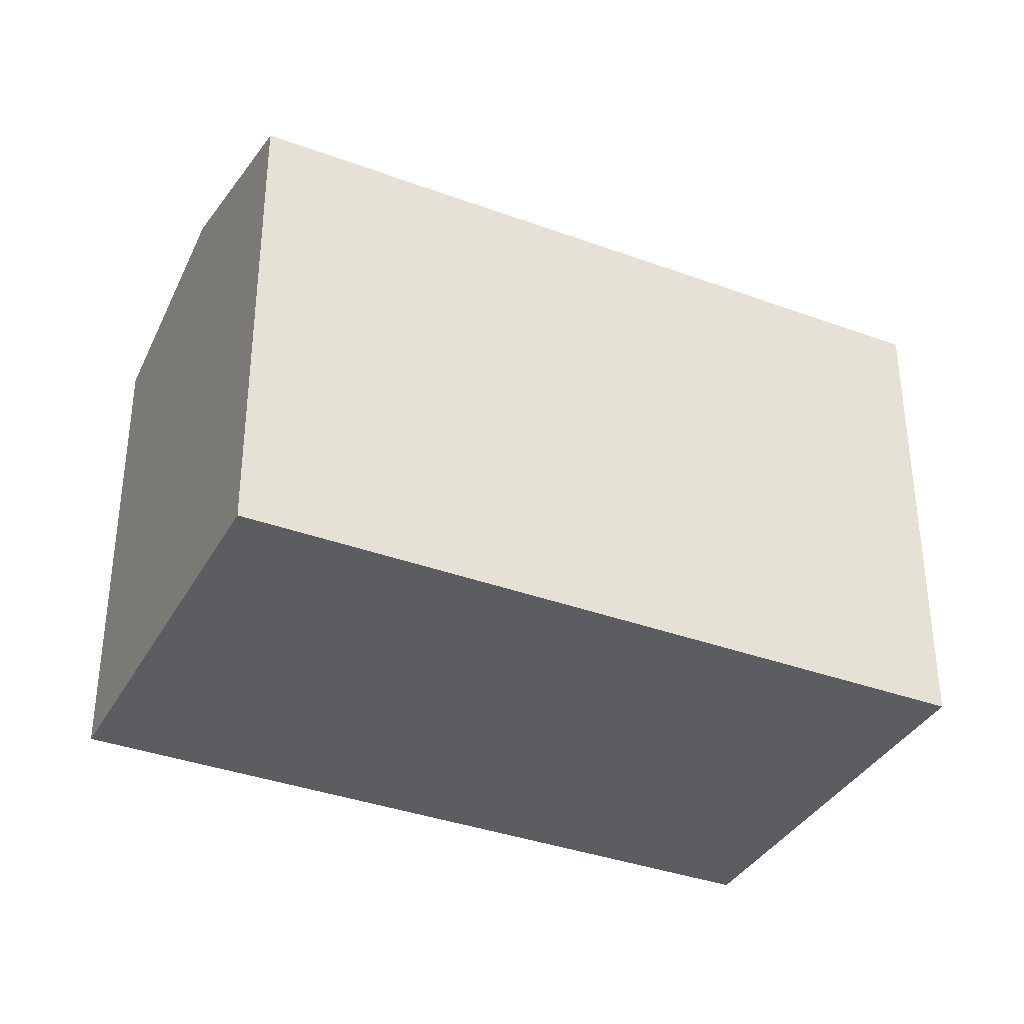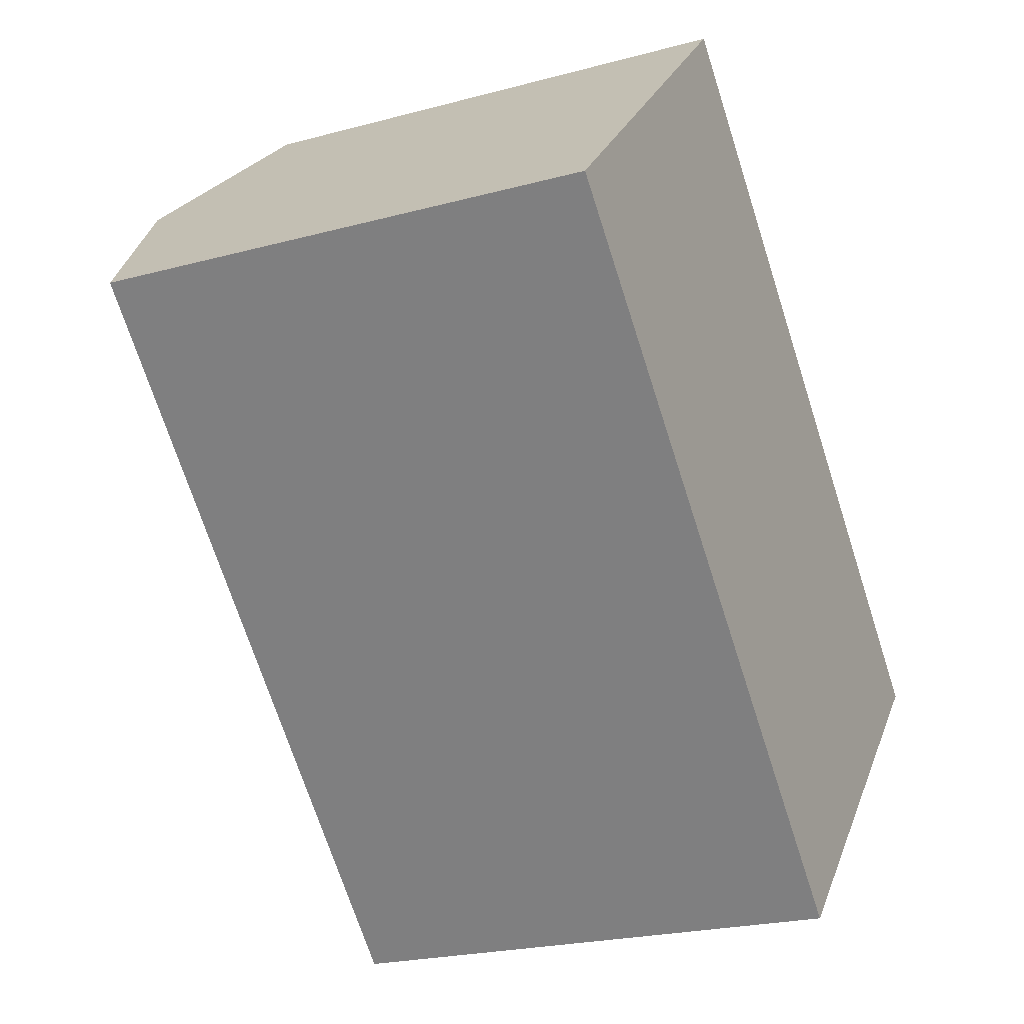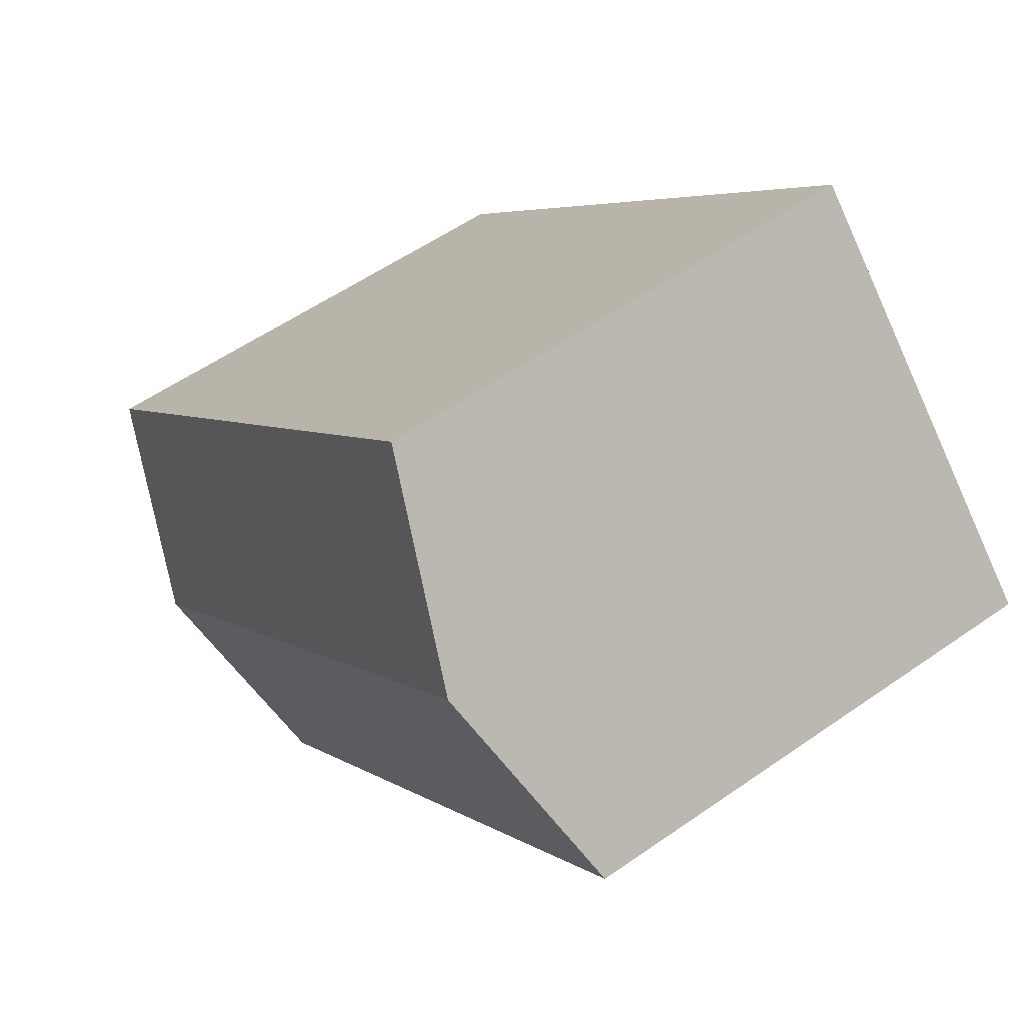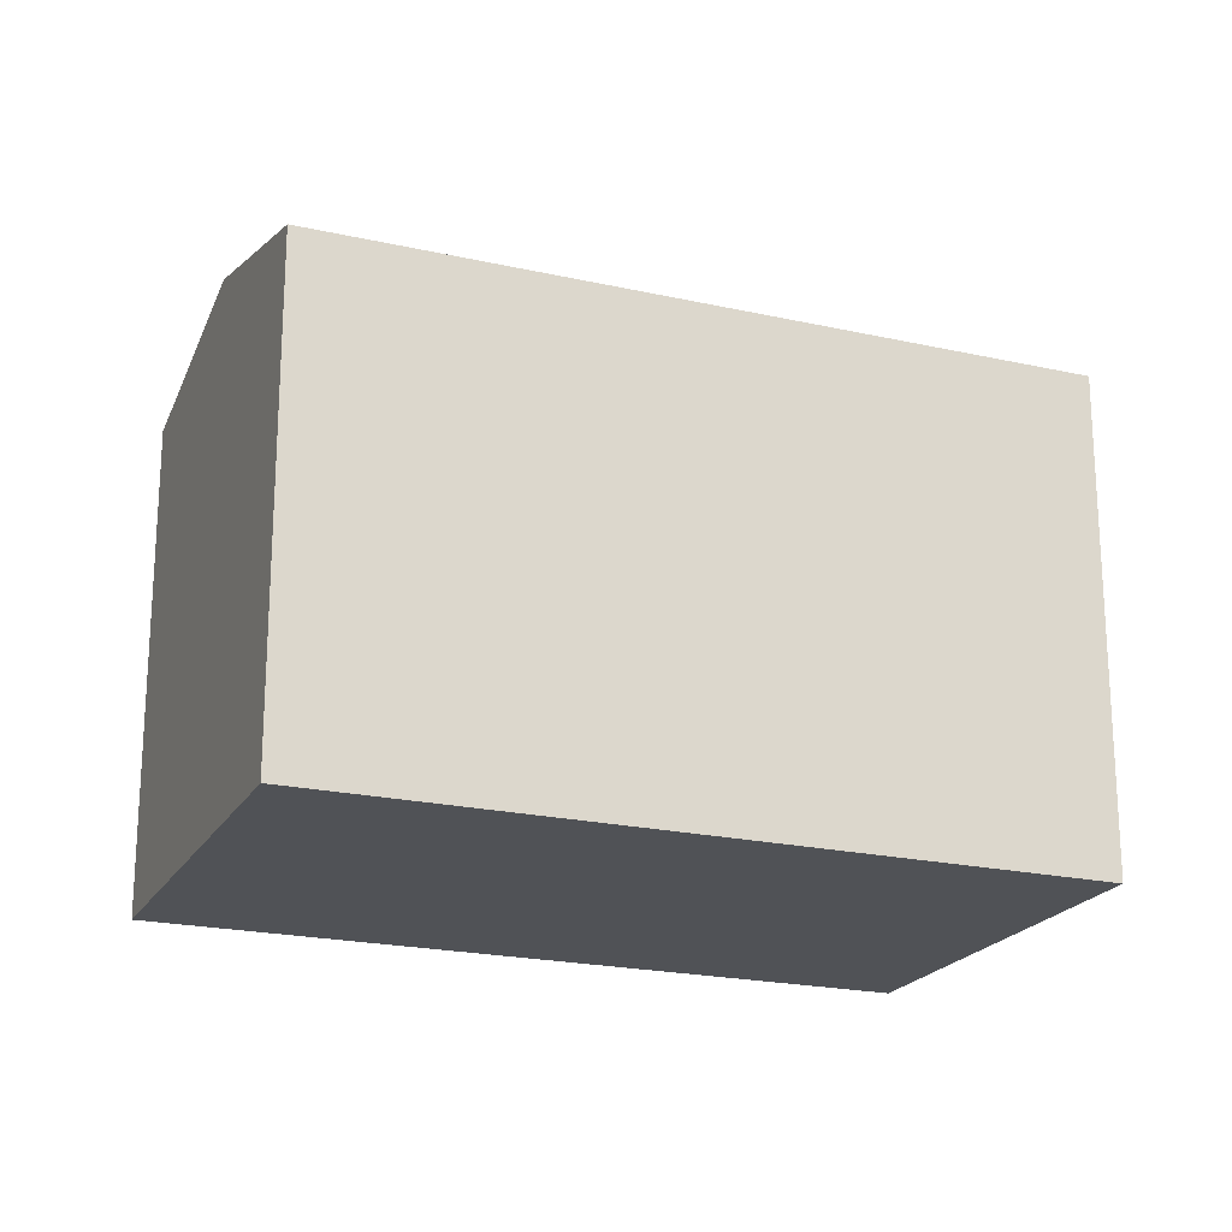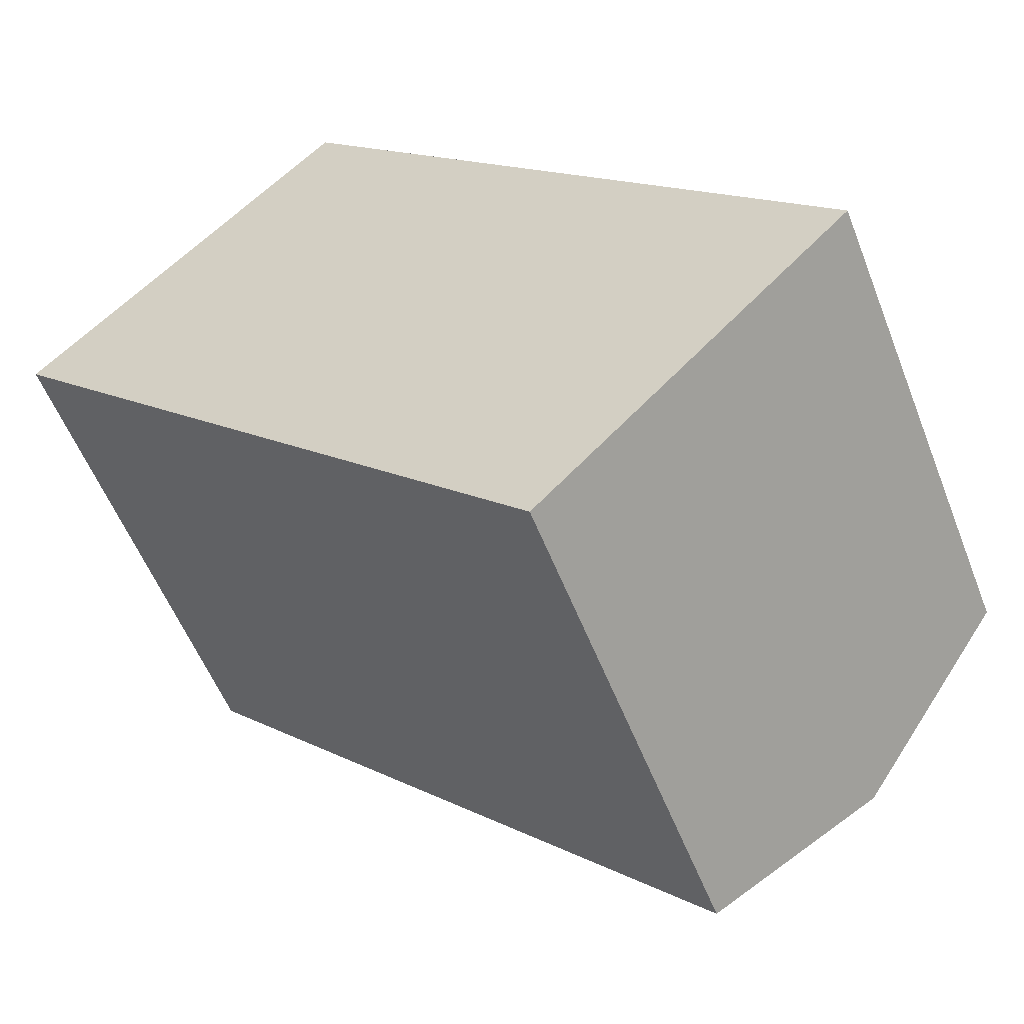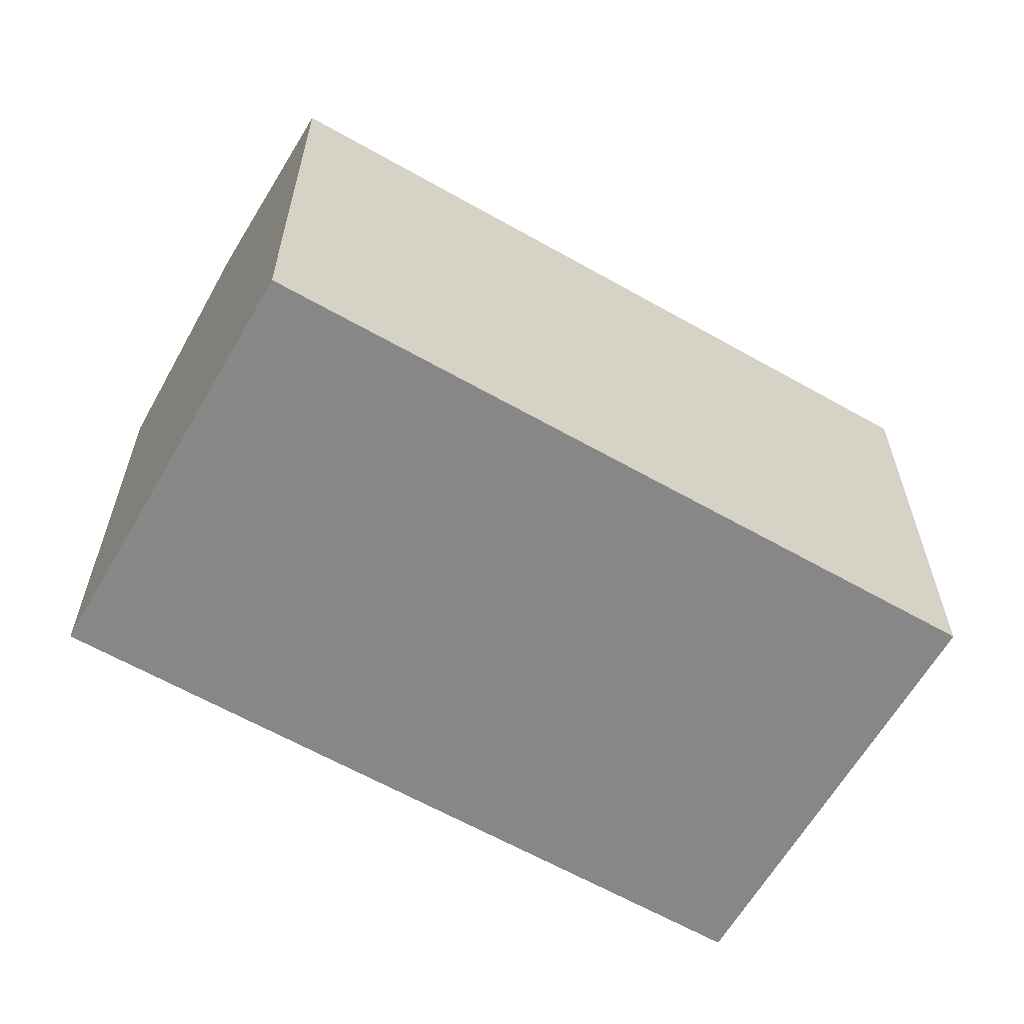
<metadata>
{"format":"obj","ext":"obj","renderer":"f3d","projection":"perspective","resolution":1024,"background":"white","views":[{"elev":-36.2,"azim":-161.4,"up":"+Y"},{"elev":-22.4,"azim":-64.8,"up":"+Z"},{"elev":55.2,"azim":-126.5,"up":"+Z"},{"elev":-21.0,"azim":-157.7,"up":"+Y"},{"elev":-55.2,"azim":21.1,"up":"+Z"},{"elev":-62.6,"azim":-165.6,"up":"+Y"}]}
</metadata>
<code>
v  20.31 15.66 -10.92
v  8.909 14.04 9.121
v  24.76 14.04 -6.363
v  4.454 15.66 4.56
v  0.176 14.1 0.18
v  8.171 14.04 -7.98
v  0 14.04 8.594e-16
v  15.85 14.04 -15.48
v  15.85 9.481e-16 -15.48
v  8.171 4.886e-16 -7.98
v  0 0 0
v  4.454 -2.792e-16 4.56
v  8.909 -5.585e-16 9.121
v  0.176 -1.102e-17 0.18
v  24.76 3.896e-16 -6.363
v  20.31 6.688e-16 -10.92
g defaultobject
f 1 2 3
f 2 1 4
f 5 6 7
f 6 5 8
f 8 5 1
f 1 5 4
f 9 6 8
f 6 9 7
f 7 9 10
f 7 10 11
f 11 5 7
f 5 11 4
f 4 11 2
f 2 11 12
f 2 12 13
f 12 11 14
f 13 3 2
f 3 13 15
f 1 9 8
f 9 1 3
f 9 3 16
f 16 3 15
f 10 14 11
f 14 10 12
f 12 10 13
f 13 10 9
f 13 9 16
f 13 16 15

</code>
